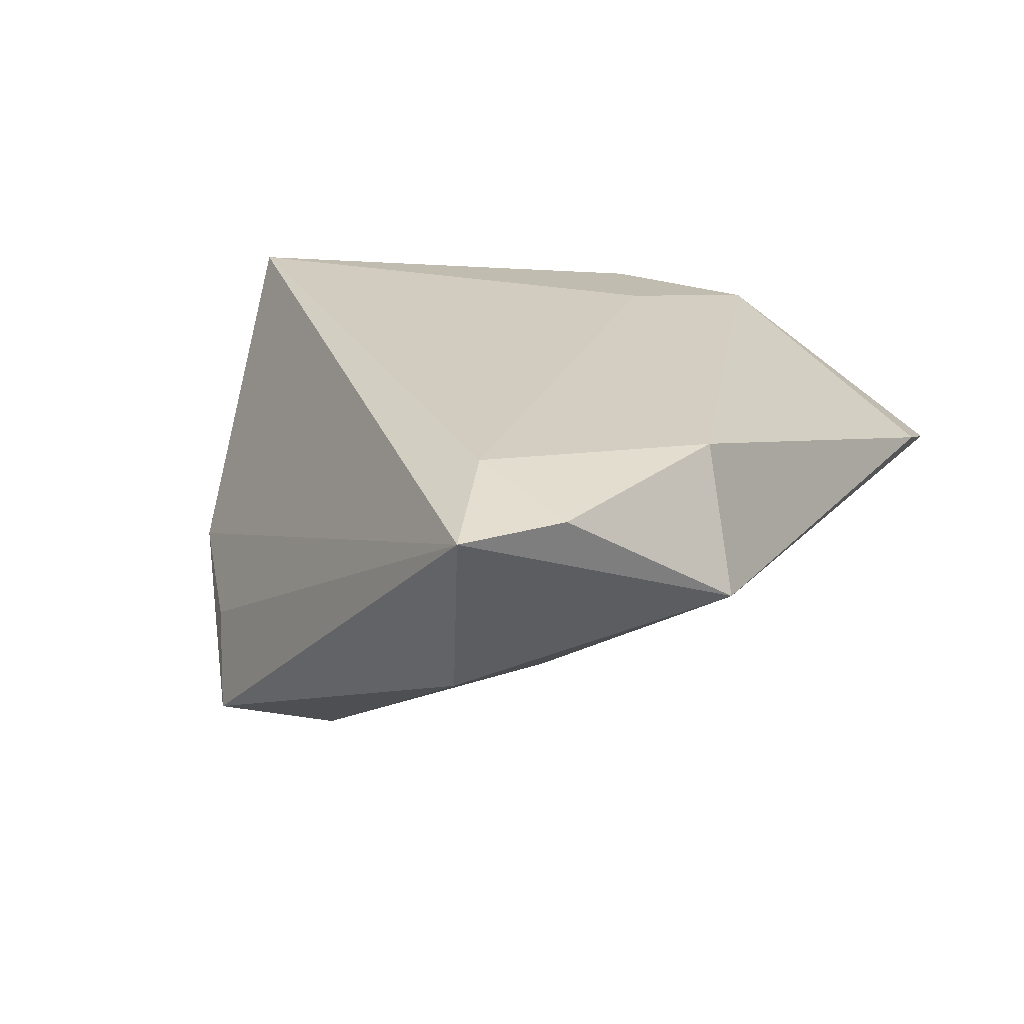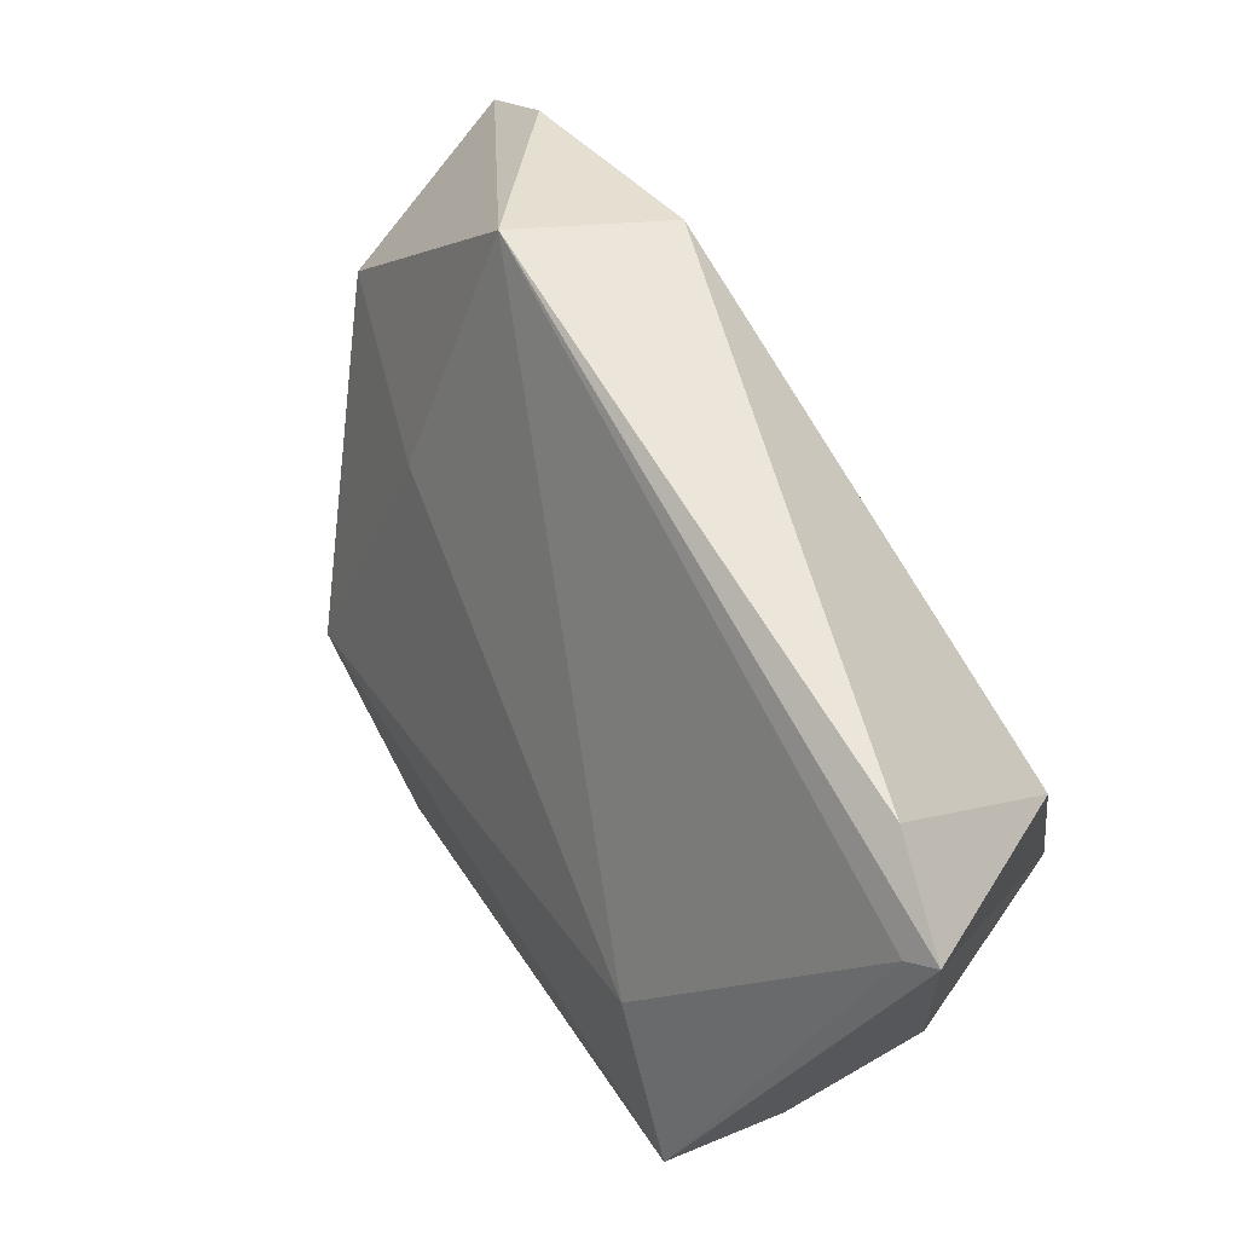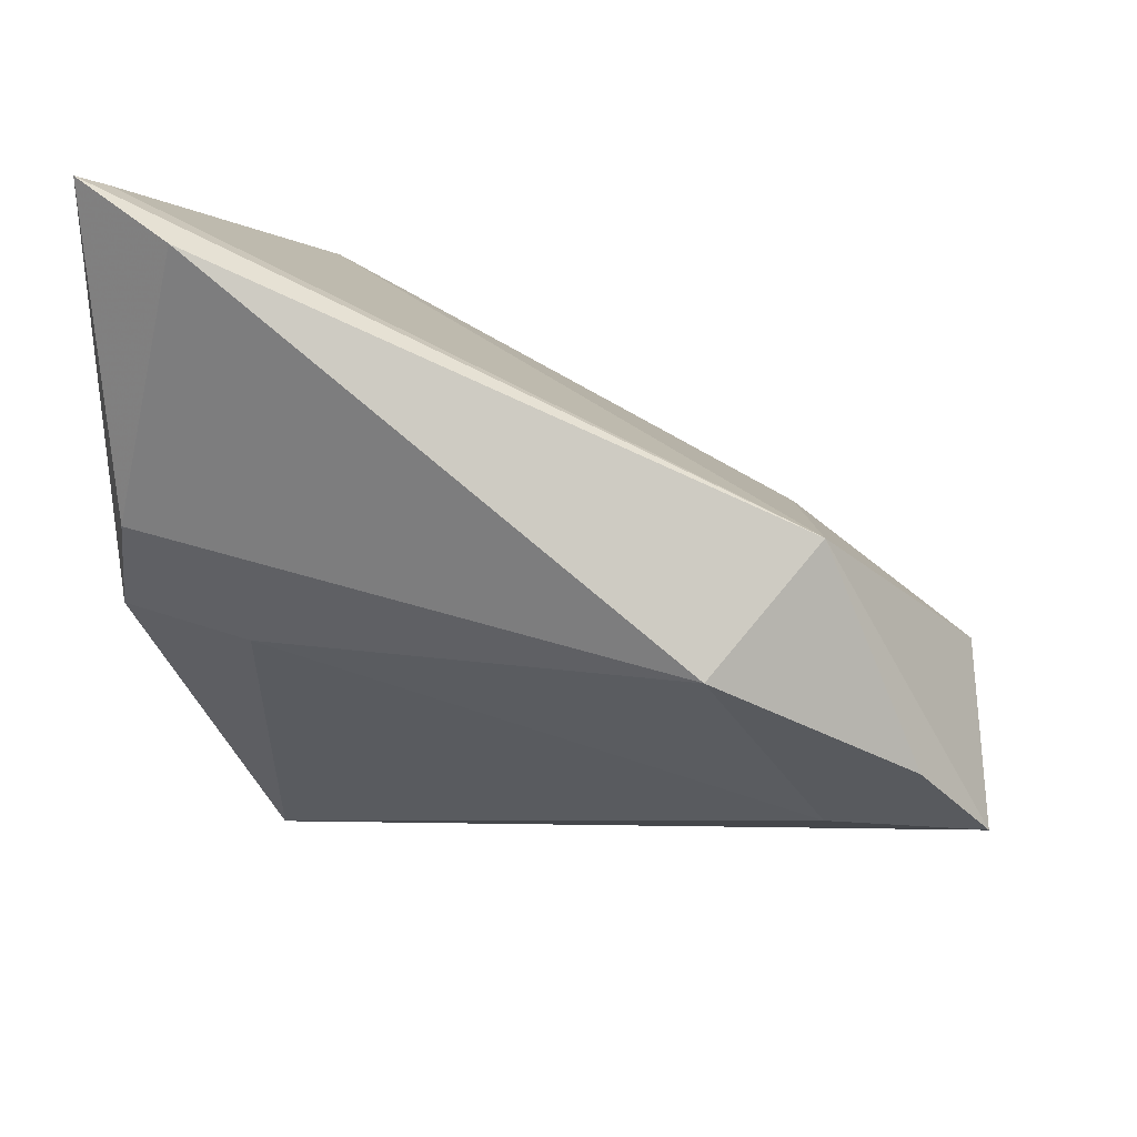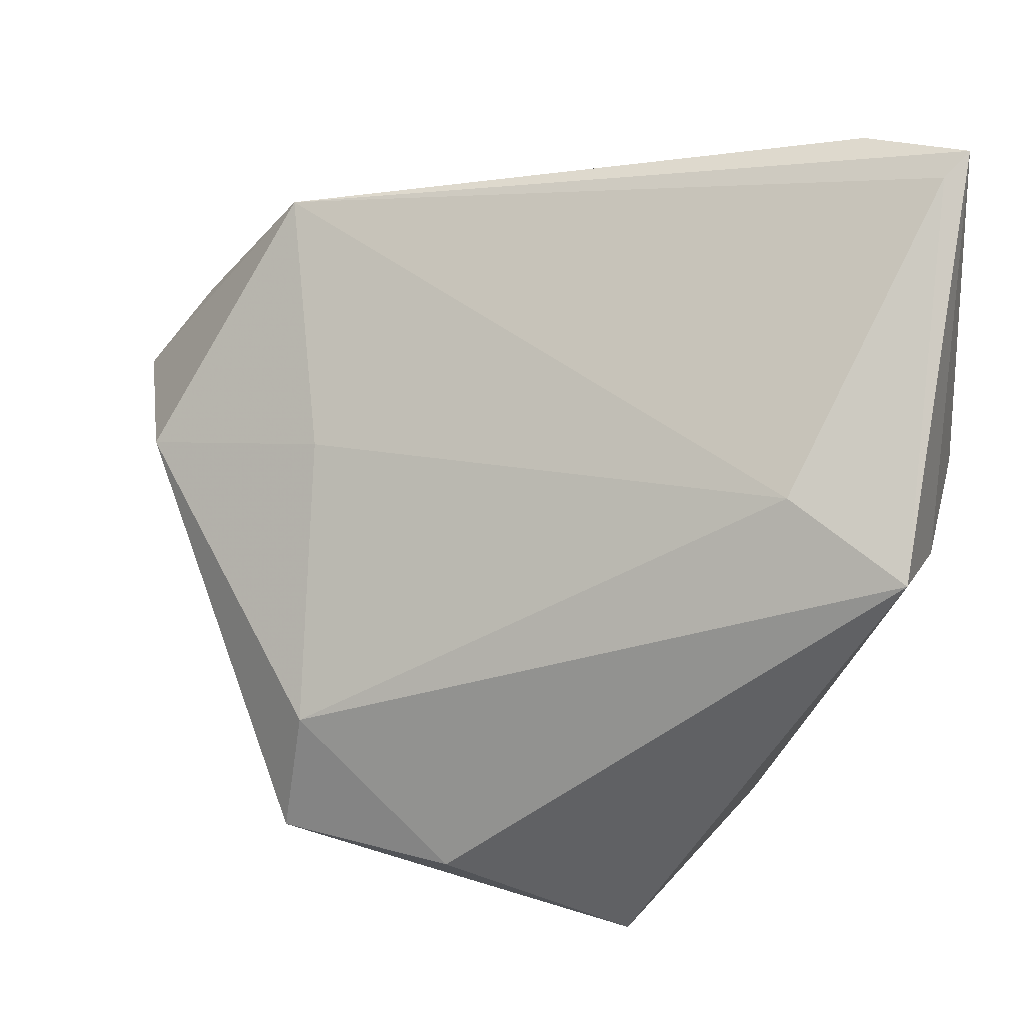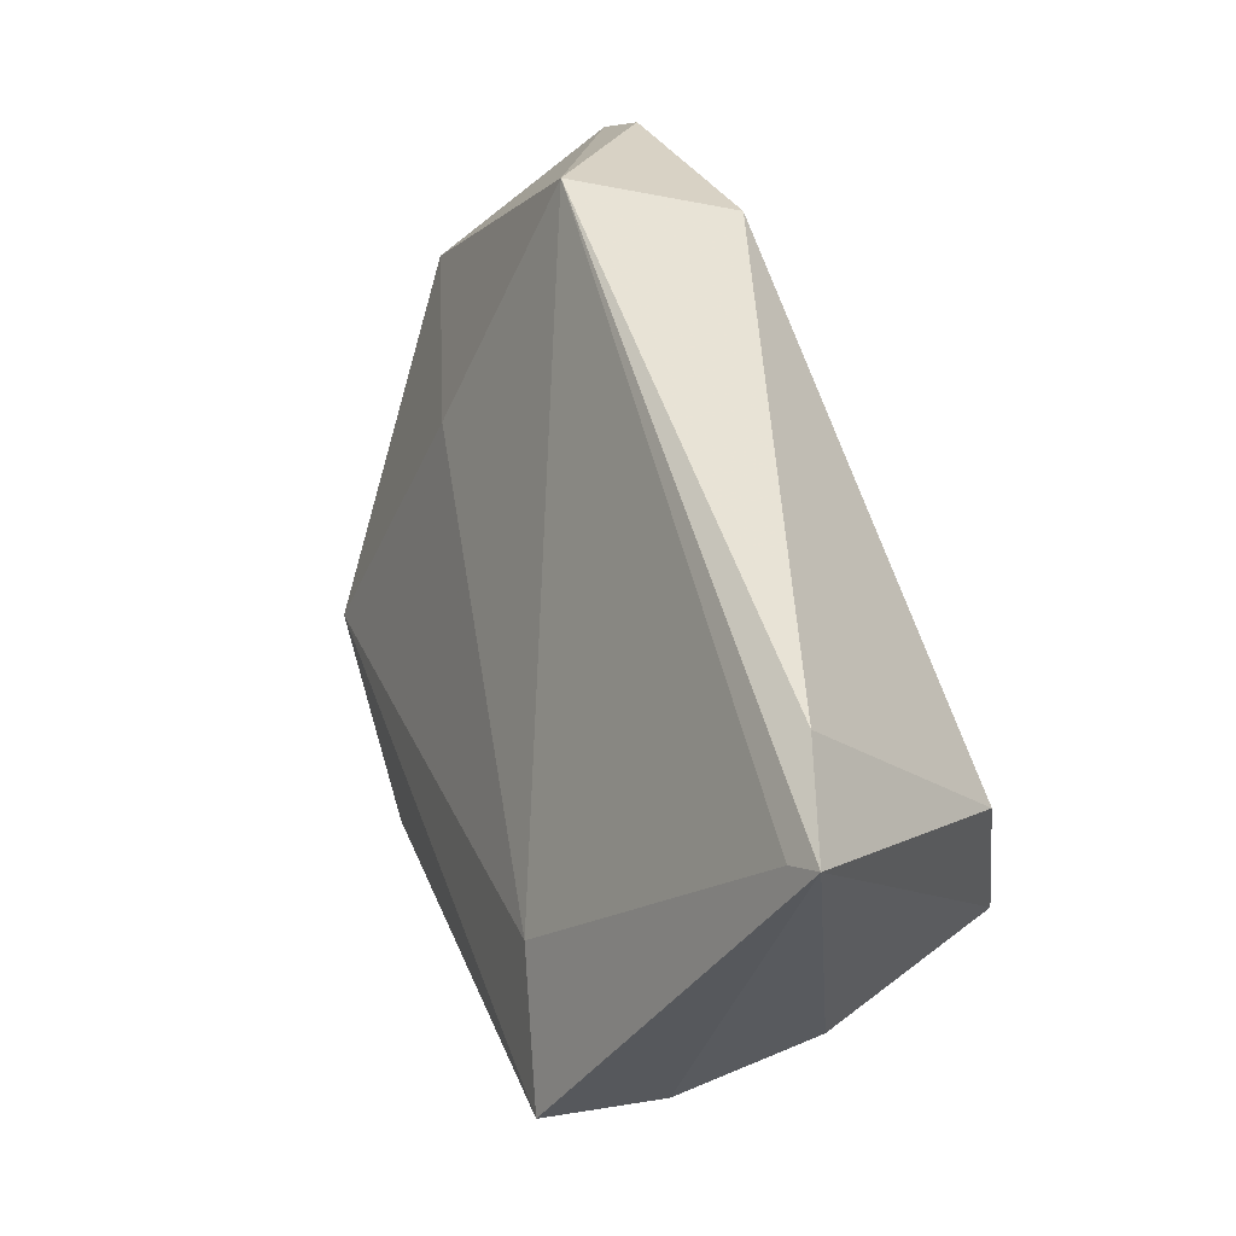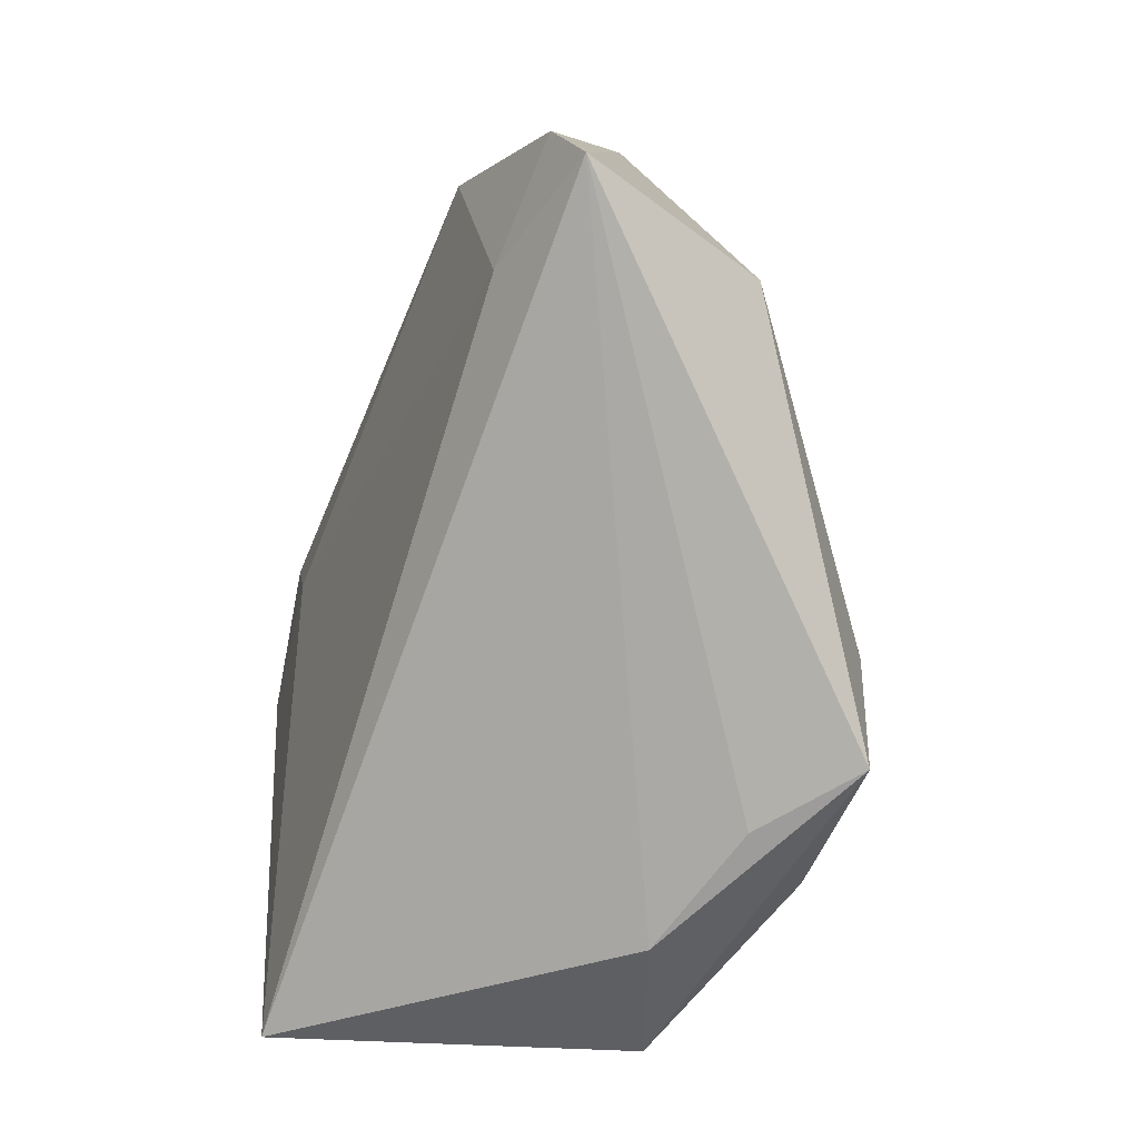
<metadata>
{"format":"obj","ext":"obj","renderer":"f3d","projection":"perspective","resolution":1024,"background":"white","views":[{"elev":20.8,"azim":108.2,"up":"+Z"},{"elev":72.0,"azim":-121.0,"up":"+Y"},{"elev":65.0,"azim":21.5,"up":"+Y"},{"elev":20.8,"azim":-167.2,"up":"+Y"},{"elev":60.6,"azim":-108.9,"up":"+Y"},{"elev":-34.5,"azim":71.0,"up":"+Y"}]}
</metadata>
<code>
v -0.04444 0.005291 -0.01427
v 0.05388 0.008781 -0.006411
v 0.0538 0.02271 0.01632
v -0.00996 -0.04796 -0.01629
v -0.01878 0.01091 0.02353
v 0.008891 -0.04545 -0.01001
v -0.02066 -0.04765 0.02423
v 0.06232 0.01237 0.01545
v 0.01094 -0.03574 -0.02693
v 0.04581 0.009388 0.0197
v -0.03577 0.004182 0.02209
v 0.03176 -0.03325 -0.02575
v -0.04273 0.04734 -0.004187
v 0.02241 -0.03752 -0.01605
v 0.03053 0.01256 -0.01319
v 0.02912 -0.0181 -0.02693
v -0.04536 0.05018 -0.002382
v -0.04536 0.01178 0.0006002
v 0.03104 0.03395 0.01957
v -0.03352 0.02303 0.02087
v -0.02837 0.01401 -0.02323
v -0.04257 0.006031 -0.02693
v 0.03727 0.03873 0.002569
v -0.03302 0.05032 0.001437
f 18 7 11
f 10 7 8
f 1 7 18
f 8 7 6
f 6 14 8
f 7 4 6
f 9 4 22
f 22 4 7
f 7 1 22
f 20 19 24
f 3 10 8
f 3 19 10
f 20 11 5
f 5 19 20
f 5 11 7
f 7 10 5
f 10 19 5
f 14 6 12
f 8 14 12
f 12 4 9
f 12 6 4
f 17 11 20
f 18 11 17
f 20 24 17
f 17 1 18
f 13 22 17
f 17 22 1
f 21 22 13
f 23 24 19
f 19 3 23
f 23 3 8
f 23 21 13
f 15 21 23
f 13 17 23
f 23 17 24
f 8 12 2
f 2 23 8
f 15 23 2
f 22 21 16
f 9 22 16
f 16 12 9
f 16 21 15
f 15 2 16
f 16 2 12

</code>
